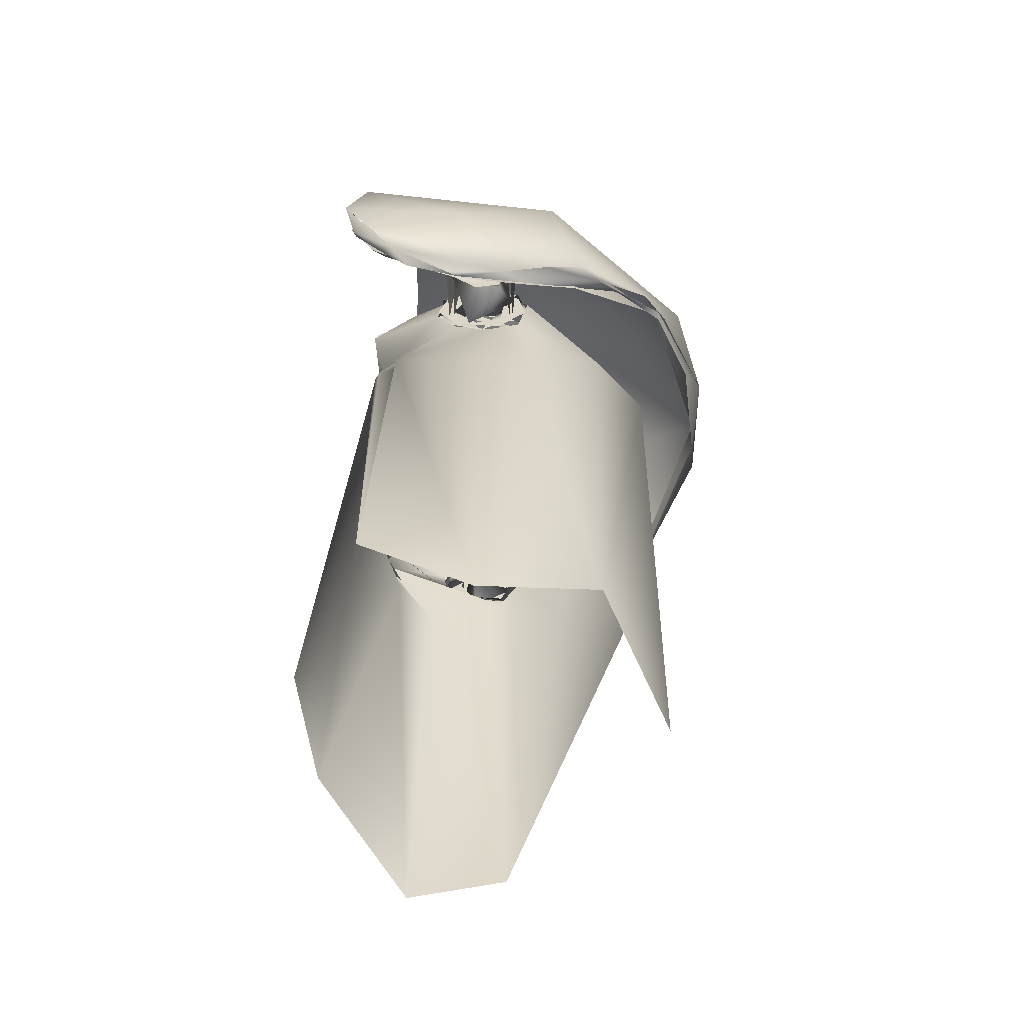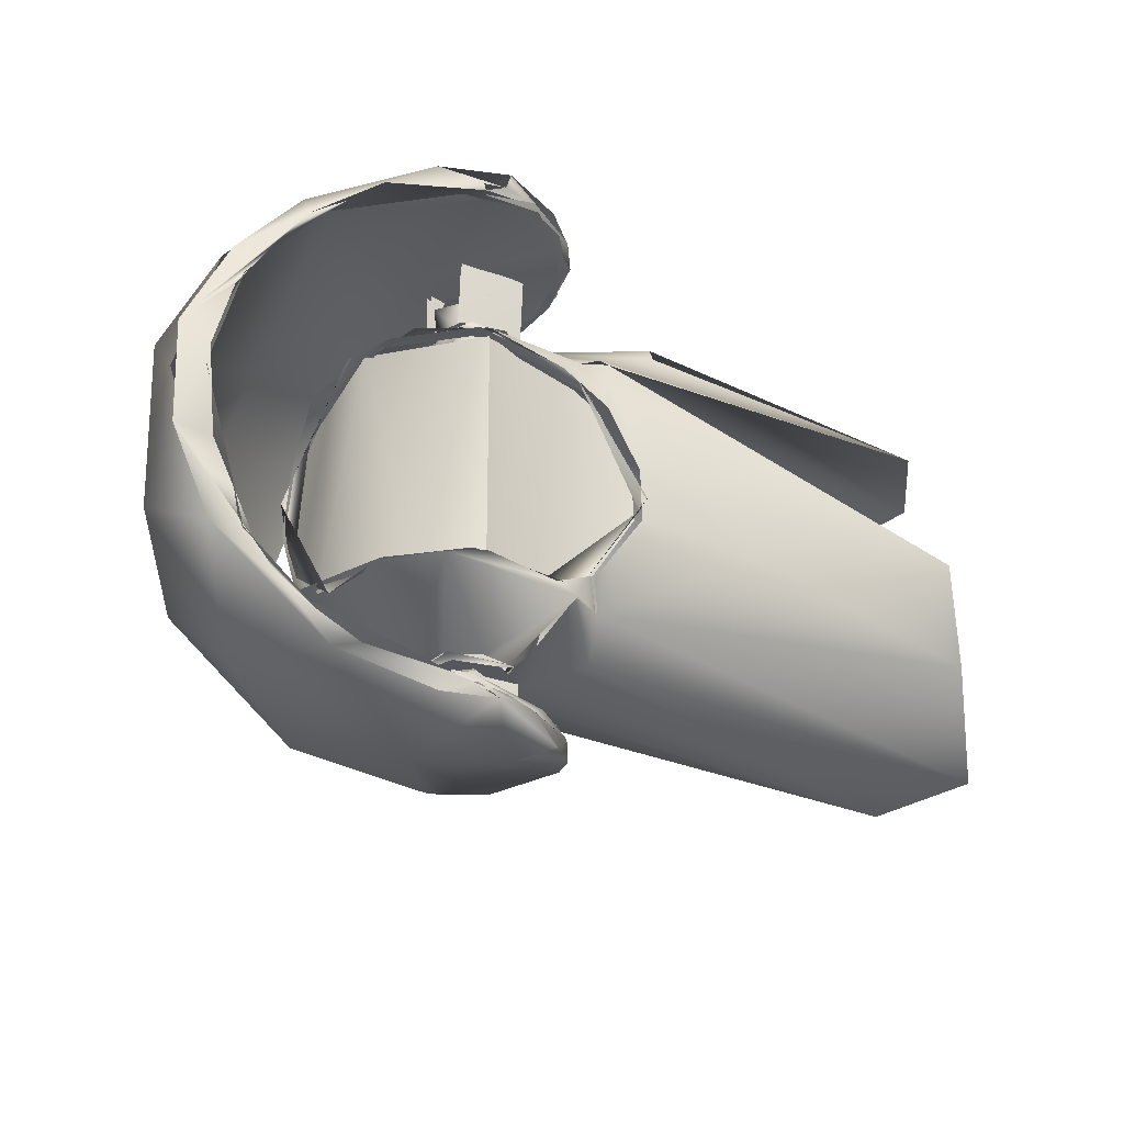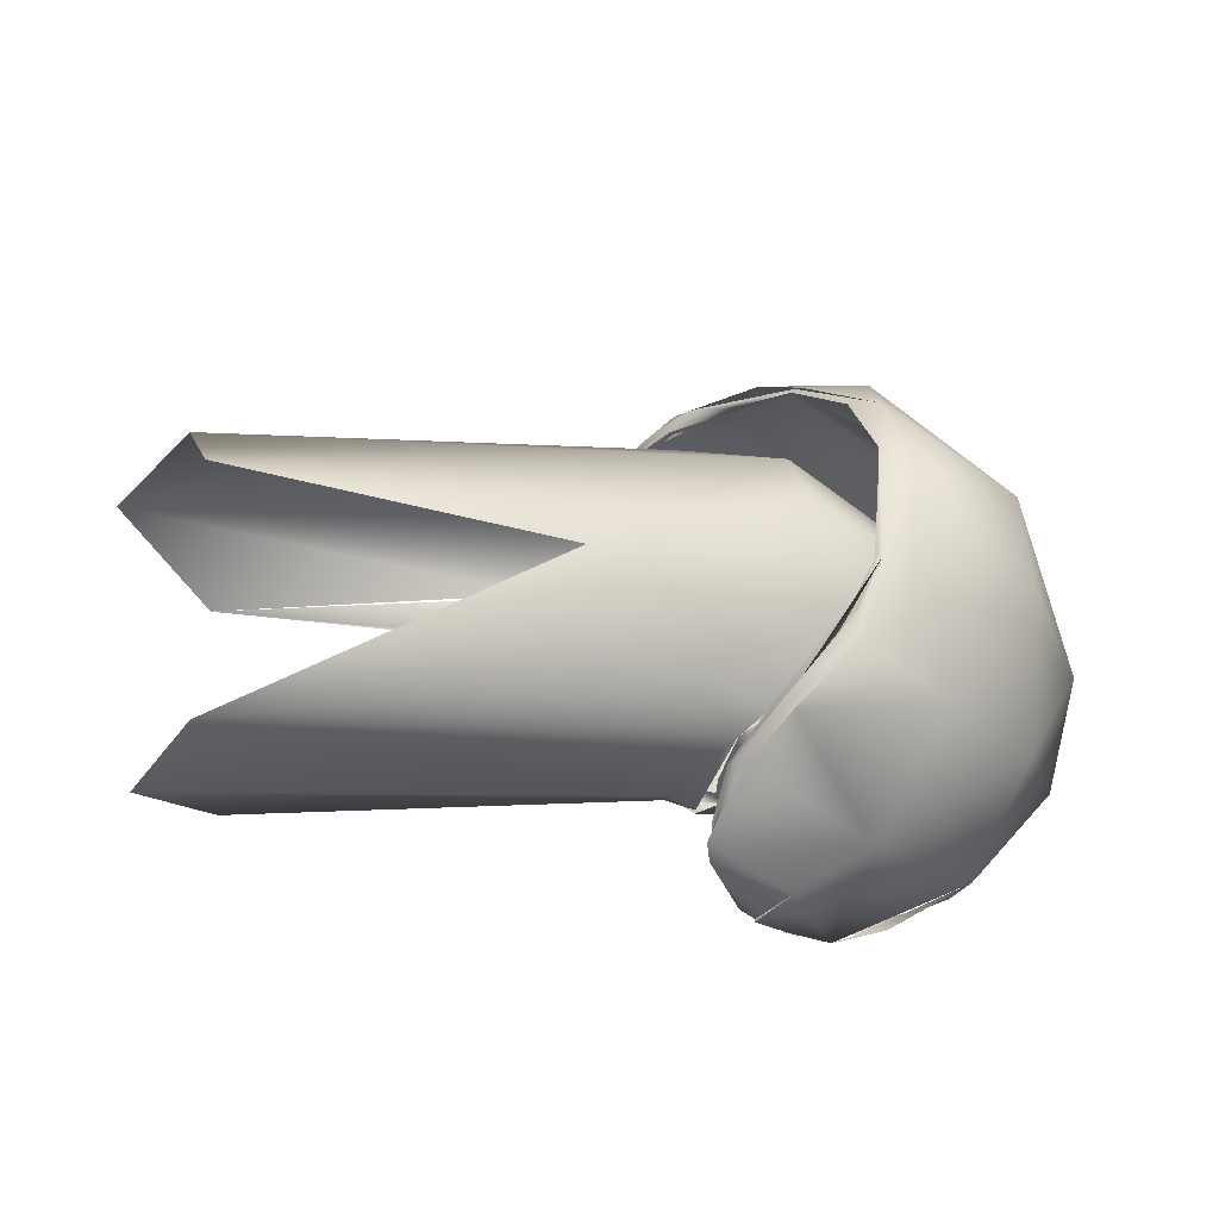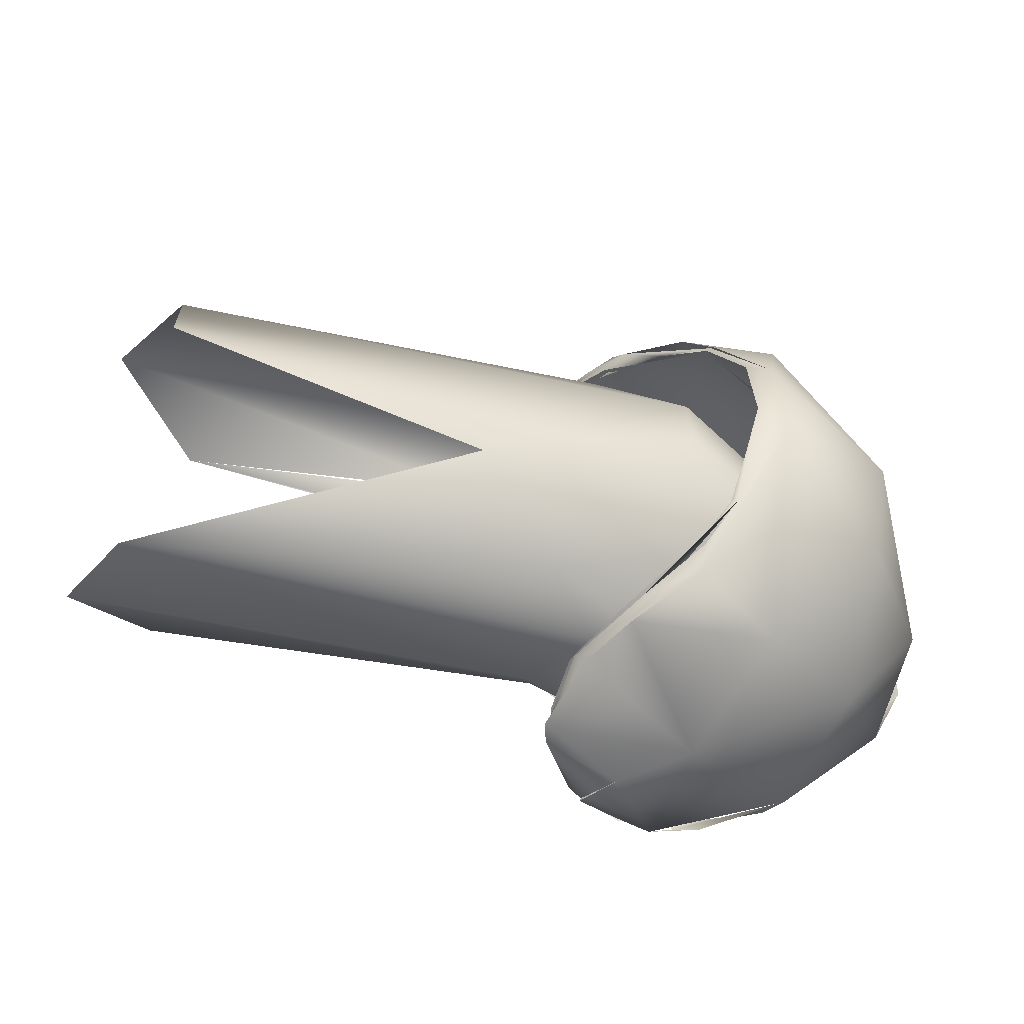
<metadata>
{"format":"obj","ext":"obj","renderer":"f3d","projection":"perspective","resolution":1024,"background":"white","views":[{"elev":29.9,"azim":100.6,"up":"+Z"},{"elev":-27.6,"azim":-25.2,"up":"+Z"},{"elev":36.1,"azim":169.1,"up":"+Y"},{"elev":-53.9,"azim":176.4,"up":"+Z"}]}
</metadata>
<code>
v -0.4721 -0.2047 1e-06
v -0.4686 -0.2095 0.06616
v -0.4638 -0.2089 -0.07994
v -0.4596 -0.05636 0.1199
v -0.4539 -0.06027 -0.1218
v -0.434 -0.231 -0
v -0.4313 -0.2322 0.02712
v -0.4189 -0.2024 0.1806
v -0.4174 -0.2263 -0.09742
v -0.4076 -0.2011 -0.198
v -0.4051 -0.02587 0.1108
v -0.4038 -0.223 0.1296
v -0.4038 -0.1996 0.2017
v -0.3945 -0.007555 -0.1196
v -0.3929 -0.221 0.1516
v -0.381 0.1835 -0.01703
v -0.3796 0.104 0.1698
v -0.3684 -0.2157 -0.2059
v -0.3609 0.1349 -0.1708
v -0.3448 -0.2064 -0.2275
v -0.3448 -0.2064 0.2275
v -0.3414 0.1534 0.01533
v -0.3311 -0.04017 -0.2932
v -0.3106 -0.2151 0.2735
v -0.3106 -0.2155 -0.2737
v -0.3091 -0.1837 0.3165
v -0.2954 0.1476 -0.1463
v -0.2902 -0.2146 0.2816
v -0.2819 -0.2163 -0.2854
v -0.2721 0.1052 0.2233
v -0.2604 -0.2187 -0.3068
v -0.2604 -0.2187 0.3068
v -0.249 -0.2133 -0.3395
v -0.2191 -0.2377 -0.3394
v -0.2187 0.2681 0.1729
v -0.2183 0.1269 0.03215
v -0.2169 0.1169 -0.02292
v -0.2156 -0.2356 0.3392
v -0.2135 0.0999 0.07926
v -0.2126 0.0539 -0.1365
v -0.2122 0.0287 0.1567
v -0.2057 0.3057 -0.1035
v -0.2024 0.1202 -0.02204
v -0.2019 0.108 -0.08533
v -0.1999 0.1022 0.08068
v -0.1999 0.008067 -0.3223
v -0.1988 0.08441 -0.09926
v -0.1983 0.3119 0.05414
v -0.1982 0.05618 0.3528
v -0.1979 -0.03983 -0.1791
v -0.1959 0.009994 -0.1566
v -0.1957 0.08027 0.1171
v -0.1925 -0.05457 0.1724
v -0.1913 0.1035 -0.3397
v -0.1882 0.02771 0.1503
v -0.1795 0.3045 -0.01191
v -0.1763 -0.07578 0.168
v -0.1706 -0.133 -0.1681
v -0.168 0.3066 -0.04587
v -0.1663 -0.1045 -0.1669
v -0.1651 0.2902 0.09366
v -0.1644 -0.135 -0.1645
v -0.1641 -0.1037 0.169
v -0.1615 -0.1347 0.167
v -0.1432 -0.2406 0.3862
v -0.1412 -0.1695 0.1689
v -0.1323 -0.153 -0.1644
v -0.1313 0.2544 0.2062
v -0.1288 0.2512 -0.2115
v -0.1253 0.2455 0.219
v -0.1248 0.2501 -0.2023
v -0.1202 0.2384 0.2188
v -0.1191 -0.2375 -0.3824
v -0.1185 0.2454 0.2102
v -0.1153 0.2346 -0.2229
v -0.1044 -0.2086 -0.1761
v -0.1041 -0.238 0.3545
v -0.1041 -0.238 -0.3545
v -0.09959 0.1374 -0.1928
v -0.08769 -0.06372 -0.4036
v -0.0843 0.2272 0.2644
v -0.08358 0.2112 -0.2637
v -0.08282 0.2323 -0.03703
v -0.07974 -0.003064 0.3608
v -0.07957 -0.2519 0.3701
v -0.07957 -0.2519 -0.3701
v -0.07936 -0.2473 -0.3558
v -0.07936 -0.2473 0.3558
v -0.07877 0.227 0.06971
v -0.07629 0.1958 -0.3073
v -0.07477 -0.247 -0.3636
v -0.07477 -0.247 0.3636
v -0.07302 -0.005865 -0.26
v -0.07188 -0.01958 -0.2589
v -0.06866 -0.2134 -0.1656
v -0.06816 -0.02086 -0.26
v -0.06816 -0.02086 0.26
v -0.0656 -0.04938 0.2562
v -0.06487 -0.2118 0.167
v -0.06294 0.02288 0.26
v -0.06236 0.005785 0.2504
v -0.06232 -0.2224 -0.3614
v -0.06108 -0.1948 -0.1648
v -0.05861 -0.2217 0.3676
v -0.05785 -0.1923 0.1676
v -0.05553 -0.02441 -0.26
v -0.05412 0.01687 -0.3688
v -0.05359 0.01525 0.3684
v -0.05351 0.01328 -0.2697
v -0.05351 0.01328 0.2697
v -0.05232 -0.02403 -0.32
v -0.05212 -0.0105 0.32
v -0.0506 -0.05544 -0.26
v -0.05044 0.1847 0.2835
v -0.05044 0.1847 -0.2835
v -0.05011 0.008448 0.3714
v -0.05011 0.008448 -0.3714
v -0.05004 0.006064 0.2698
v -0.05004 0.006064 -0.2698
v -0.04898 0.03066 -0.25
v -0.04878 -0.2129 0.1681
v -0.04836 -0.2131 -0.1651
v -0.04822 -0.07005 -0.2474
v -0.04704 -0.04674 0.32
v -0.04704 -0.04674 0.26
v -0.04699 -0.08323 -0.25
v -0.04652 0.02797 0.26
v -0.04651 0.028 -0.26
v -0.04599 0.02748 -0.2481
v -0.04466 -0.2457 0.3784
v -0.04439 -0.197 0.1669
v -0.04353 -0.2471 -0.3823
v -0.04266 -0.1929 0.167
v -0.04242 -0.08514 0.25
v -0.04218 -0.1942 -0.165
v -0.04216 -0.1941 -0.165
v -0.03973 -0.08133 -0.26
v -0.03973 -0.08133 0.26
v -0.03951 -0.2506 0.3976
v -0.03836 0.007377 0.26
v -0.03835 0.007382 0.32
v -0.03833 -0.07427 -0.2697
v -0.03833 -0.07427 0.2697
v -0.03774 -0.07616 0.3684
v -0.0377 -0.07786 -0.3688
v -0.03749 -0.06632 -0.2698
v -0.03749 -0.06632 0.2698
v -0.03704 -0.06611 -0.32
v -0.03671 -0.0706 -0.3714
v -0.03671 -0.0706 0.3714
v -0.0336 -0.05864 -0.32
v -0.02995 0.02115 0.26
v -0.02876 -0.06308 0.26
v -0.02843 -0.05939 0.4067
v -0.02696 0.04547 0.2595
v -0.02681 -0.08681 0.251
v -0.0265 -0.04642 -0.3704
v -0.02449 -0.09232 0.26
v -0.02252 0.04747 0.249
v -0.0207 -0.02646 0.32
v -0.01879 -0.01799 -0.32
v -0.01835 0.01941 -0.32
v -0.01807 0.01879 -0.32
v -0.009912 -0.2229 -0.3657
v -0.007164 -0.04246 -0.32
v -0.002987 -0.06818 -0.26
v -0.000594 0.1632 0.3219
v -0.000104 -0.09216 -0.2494
v 0.000471 0.1628 -0.3224
v 0.000645 -0.07293 0.32
v 0.002187 -0.000849 0.32
v 0.003207 -0.2245 0.3737
v 0.003382 0.04729 0.26
v 0.004849 -0.2241 -0.3764
v 0.005854 -0.2292 0.3793
v 0.005855 -0.2292 -0.3793
v 0.00621 0.02227 -0.26
v 0.006327 0.02305 -0.26
v 0.006622 -0.000457 -0.32
v 0.009473 -0.04287 0.32
v 0.01095 -0.2236 -0.3785
v 0.01281 -0.2243 0.3788
v 0.01576 -0.2197 0.3732
v 0.0169 0.043 -0.2355
v 0.0174 0.04769 -0.26
v 0.01753 0.137 0.3515
v 0.01922 -0.1214 -0.4091
v 0.0194 0.1384 -0.3561
v 0.01947 -0.0612 -0.32
v 0.02137 -0.06396 0.26
v 0.02137 -0.06396 0.32
v 0.02153 -0.0314 -0.32
v 0.02229 -0.01901 0.32
v 0.0265 -0.2186 -0.373
v 0.02678 -0.08774 -0.26
v 0.02678 -0.08774 0.26
v 0.02792 -0.08863 0.2522
v 0.02951 0.04151 0.2504
v 0.03103 0.1305 0.3203
v 0.0322 0.04673 -0.26
v 0.03348 0.1284 -0.3211
v 0.03689 0.01348 0.26
v 0.0369 0.01347 0.32
v 0.04006 -0.1634 -0.1645
v 0.04031 -0.08006 -0.2505
v 0.04173 0.03022 -0.2689
v 0.04173 0.03022 0.2689
v 0.04176 -0.09619 -0.26
v 0.04193 -0.1639 -0.1708
v 0.04255 0.04089 0.367
v 0.04269 0.03795 -0.2687
v 0.04295 0.007521 -0.32
v 0.04299 0.03512 0.2688
v 0.04314 0.0357 -0.3667
v 0.04375 0.02681 0.3694
v 0.04375 0.02681 -0.3694
v 0.04553 -0.07626 0.2503
v 0.0477 0.01331 0.32
v 0.05429 -0.1867 0.4049
v 0.05496 0.174 0.2051
v 0.05562 -0.02113 0.26
v 0.05562 -0.02113 0.32
v 0.05563 -0.02894 -0.32
v 0.05658 -0.05618 -0.2689
v 0.05658 -0.05618 0.2689
v 0.05781 -0.05428 0.3694
v 0.05781 -0.05428 -0.3694
v 0.05876 -0.03179 0.26
v 0.05883 -0.02076 -0.26
v 0.05951 -0.02072 -0.26
v 0.05957 -0.01255 -0.32
v 0.05969 0.09178 0.3648
v 0.05989 -0.06236 0.2688
v 0.06021 0.01573 -0.2492
v 0.06023 -0.06285 -0.3667
v 0.06056 -0.06512 -0.2687
v 0.06142 -0.06794 0.367
v 0.06236 0.01587 0.26
v 0.06351 0.01683 -0.2539
v 0.06549 -0.05089 -0.26
v 0.06549 -0.05089 0.26
v 0.06569 -0.1814 -0.3739
v 0.0657 -0.1814 0.3739
v 0.06573 -0.05129 0.2551
v 0.06654 -0.1724 -0.1647
v 0.06657 -0.1716 -0.395
v 0.06681 0.002533 -0.26
v 0.06698 0.002556 0.2563
v 0.06807 -0.1595 -0.1673
v 0.06808 -0.1735 -0.3984
v 0.06874 -0.1613 -0.3649
v 0.06968 -0.1594 0.3658
v 0.07124 -0.1601 -0.3701
v 0.07298 -0.1567 0.1613
v 0.0749 -0.1744 0.1623
v 0.0775 0.0275 0.3452
v 0.07762 0.02739 -0.3447
v 0.07898 -0.008125 0.2595
v 0.07978 0.07355 -0.3708
v 0.07987 -0.07113 -0.2272
v 0.08419 -0.1648 0.3812
v 0.08435 -0.1646 -0.3812
v 0.09386 0.06507 0.3509
v 0.09386 0.06508 -0.3509
v 0.09456 -0.1688 0.163
v 0.09693 -0.143 0.3936
v 0.09777 -0.1645 -0.1785
v 0.0984 -0.1699 -0.1793
v 0.09955 -0.1062 -0.3663
v 0.09961 -0.09978 -0.3703
v 0.09977 -0.106 0.3674
v 0.09994 0.05795 0.3508
v 0.09994 0.05795 -0.3508
v 0.1007 -0.09512 0.3692
v 0.1014 -0.01093 0.3608
v 0.1014 -0.01093 -0.3608
v 0.1028 -0.164 -0.1627
v 0.1045 -0.01134 0.3492
v 0.1045 -0.01134 -0.3492
v 0.1115 -0.157 0.1885
v 0.113 0.03136 0.3748
v 0.1142 -0.1147 0.3734
v 0.1147 -0.1026 -0.3756
v 0.1147 -0.1026 0.3756
v 0.1198 -0.1639 -0.1423
v 0.1199 0.1244 -0.2273
v 0.1207 -0.03678 0.3653
v 0.1207 -0.03678 -0.3653
v 0.1212 -0.02623 0.363
v 0.1212 -0.02623 -0.363
v 0.1237 -0.04952 0.3722
v 0.1248 -0.08097 -0.3743
v 0.1263 -0.1622 -0.1425
v 0.1289 -0.04688 -0.374
v 0.131 -0.1485 0.1387
v 0.1315 -0.1446 -0.1308
v 0.1369 -0.1597 0.1993
v 0.1403 -0.1488 0.1221
v 0.1418 -0.1316 -0.1768
v 0.1424 -0.1367 -0.1814
v 0.1477 -0.1643 0.1237
v 0.1497 -0.162 0.194
v 0.1541 -0.08381 -0.2326
v 0.1906 -0.1452 0.03806
v 0.1941 -0.1466 -0.03332
v 0.1967 -0.161 0.03814
v 0.1993 -0.1605 -0.03821
v 0.202 -0.1459 -0.01639
v 0.2067 -0.1618 -0.003747
v 0.2378 0.2628 -0.1303
v 0.2412 0.1008 0.2946
v 0.2457 -0.1037 0.2778
v 0.2522 -0.1009 0.2667
v 0.3757 -0.1579 -0.05447
v 0.7 0.3719 -0.01337
v 0.7067 -0.1446 0.0126
v 0.7187 0.2786 0.2095
v 0.7209 -0.04493 0.2439
v 0.7379 -0.1095 -0.13
v 0.7528 0.159 -0.2613
v 0.8313 0.1337 0.2684
v 0.8386 0.03694 -0.2374
v 0.8426 0.1724 -0.004123
v 0.8785 0.05627 -0.08163
v 0.8986 0.2178 -0.02832
v 0.9169 0.07279 0.02366
v 0.9238 0.2559 0.1228
v 0.9299 0.1102 0.1598
v 0.9303 0.2114 0.1003
v 0.9405 0.1042 -0.1261
v 0.9563 0.1996 -0.1756
v 0.957 0.3354 -0.02709
v 1 0.3609 -0.02779
v 1.001 0.3469 0.07914
v 1.003 0.02945 -0.1503
v 1.006 0.3264 0.1043
v 1.006 0.3228 -0.148
v 1.006 -0.01234 0.103
v 1.01 0.3016 -0.1504
v 1.017 0.2561 -0.1868
v 1.018 0.2541 0.169
v 1.021 0.2287 0.1783
v 1.024 0.2183 -0.1995
v 1.034 0.161 0.1942
v 1.041 0.1223 -0.2057
v 1.042 0.1024 0.1803
v 1.044 0.1021 -0.2031
v 1.051 0.0678 0.169
v 1.056 0.03564 -0.1627
v 1.063 -0.004306 0.1044
v 1.064 -0.0141 0.1032
v 1.066 0.3043 0.1279
v 1.066 -0.03125 -0.07897
v 1.066 -0.02279 -0.08491
v 1.068 -0.03555 0.01199
v 1.069 -0.03329 -0.0214
v 1.069 0.3221 -0.1115
v 1.098 0.17 0.1894
v 1.145 0.1807 -0.1693
v 1.178 0.05311 -0.08675
v 1.188 0.05174 0.0774
v 1.218 0.2383 0.02996
f 119 117 206
f 210 213 110
f 211 107 109
f 206 117 216
f 219 154 139
f 154 65 139
f 26 4 8
f 5 10 1
f 4 5 1
f 65 49 26
f 23 54 80
f 49 17 26
f 4 17 16
f 16 19 5
f 16 5 4
f 54 23 19
f 49 35 17
f 35 16 17
f 48 42 16
f 35 48 16
f 42 19 16
f 42 54 19
f 186 81 49
f 42 90 54
f 294 80 259
f 187 80 294
f 219 266 281
f 104 84 252
f 269 157 253
f 271 84 278
f 84 256 278
f 279 257 157
f 257 201 157
f 84 199 256
f 201 75 46
f 84 72 199
f 27 46 75
f 22 56 72
f 22 27 56
f 11 22 30
f 11 14 22
f 28 30 84
f 6 18 14
f 28 15 11
f 46 29 102
f 102 164 157
f 77 28 104
f 29 78 102
f 3 7 2
f 9 7 3
f 7 12 2
f 12 21 2
f 2 24 13
f 20 3 25
f 25 10 33
f 48 61 59
f 35 68 48
f 59 71 69
f 70 74 61
f 35 81 68
f 69 82 90
f 114 74 70
f 115 169 69
f 292 194 262
f 252 274 284
f 270 242 283
f 266 182 261
f 262 181 246
f 183 282 261
f 194 176 262
f 266 291 281
f 266 282 287
f 274 275 289
f 270 283 290
f 281 291 287
f 275 256 272
f 86 73 132
f 92 182 130
f 130 182 139
f 181 132 250
f 164 174 242
f 167 263 114
f 115 264 169
f 186 167 81
f 82 169 90
f 26 24 38
f 34 25 33
f 26 38 65
f 38 85 65
f 38 92 85
f 34 33 86
f 224 149 227
f 237 233 143
f 236 145 142
f 147 225 150
f 319 316 314
f 322 319 300
f 310 320 286
f 312 321 311
f 311 321 317
f 318 321 312
f 285 245 268
f 303 267 239
f 311 198 248
f 302 301 306
f 314 306 307
f 307 300 314
f 307 293 300
f 303 239 320
f 320 239 286
f 248 312 311
f 244 297 313
f 244 313 312
f 197 121 280
f 184 129 79
f 39 41 89
f 94 76 58
f 121 197 156
f 168 205 268
f 79 40 37
f 89 83 37
f 155 89 41
f 101 155 41
f 79 94 40
f 98 41 66
f 156 98 121
f 76 123 168
f 79 83 310
f 286 184 79
f 260 249 205
f 137 106 166
f 96 128 106
f 128 185 178
f 247 229 178
f 247 240 229
f 240 195 166
f 190 125 138
f 241 221 190
f 202 221 238
f 140 202 173
f 97 125 140
f 228 218 170
f 152 112 218
f 153 170 112
f 113 177 162
f 177 231 162
f 230 113 148
f 158 134 217
f 200 93 120
f 200 120 234
f 208 234 205
f 265 295 308
f 277 309 308
f 53 52 63
f 36 50 44
f 265 99 105
f 277 209 103
f 62 95 103
f 64 63 105
f 50 62 60
f 133 204 254
f 67 135 131
f 254 296 298
f 51 55 47
f 298 296 304
f 47 45 43
f 212 223 192
f 189 165 192
f 189 151 165
f 163 212 179
f 163 179 161
f 151 111 161
f 191 180 160
f 141 124 160
f 203 171 193
f 191 222 193
f 244 197 280
f 255 280 121
f 301 302 280
f 300 303 322
f 310 89 315
f 311 317 220
f 318 313 297
f 107 211 214
f 116 118 207
f 108 210 110
f 116 207 215
f 250 132 187
f 80 187 132
f 33 80 132
f 10 23 33
f 5 23 10
f 8 4 1
f 33 23 80
f 26 17 4
f 5 19 23
f 65 154 49
f 49 81 35
f 90 188 54
f 49 154 186
f 54 188 80
f 186 154 281
f 188 259 80
f 154 219 281
f 292 187 294
f 292 246 187
f 84 271 252
f 269 279 157
f 84 30 72
f 201 46 157
f 30 22 72
f 56 27 75
f 46 27 14
f 27 22 14
f 28 11 30
f 14 18 46
f 14 11 6
f 15 6 11
f 46 18 29
f 84 104 28
f 46 102 157
f 157 164 253
f 104 252 172
f 20 9 3
f 25 3 10
f 2 21 24
f 13 24 26
f 32 24 21
f 31 20 25
f 42 48 59
f 42 59 69
f 48 70 61
f 42 69 90
f 167 114 70
f 71 115 69
f 292 262 246
f 270 251 242
f 243 252 284
f 266 139 182
f 246 181 250
f 175 183 261
f 251 164 242
f 266 261 282
f 284 274 289
f 276 270 290
f 259 288 294
f 272 289 275
f 273 276 290
f 281 287 263
f 259 264 288
f 257 276 273
f 65 85 130
f 181 91 132
f 175 88 183
f 176 194 87
f 164 78 174
f 172 252 243
f 90 169 259
f 186 232 167
f 272 256 199
f 232 281 167
f 167 281 263
f 169 264 259
f 201 257 273
f 86 33 73
f 91 34 86
f 150 225 226
f 144 237 143
f 224 146 149
f 145 236 235
f 300 319 314
f 317 315 89
f 314 316 302
f 297 302 318
f 299 285 268
f 303 300 267
f 198 311 220
f 314 302 306
f 248 244 312
f 94 123 76
f 98 66 121
f 155 220 89
f 76 168 268
f 76 268 245
f 79 129 94
f 83 79 37
f 39 89 37
f 40 94 58
f 101 41 98
f 122 76 245
f 286 79 310
f 286 239 184
f 260 205 234
f 137 96 106
f 106 128 178
f 185 247 178
f 229 240 166
f 195 137 166
f 196 190 138
f 196 241 190
f 241 238 221
f 173 202 238
f 173 127 140
f 127 97 140
f 138 125 97
f 153 228 170
f 228 152 218
f 152 153 112
f 148 113 162
f 177 230 231
f 231 230 148
f 258 158 217
f 258 159 100
f 134 100 159
f 158 100 134
f 93 208 126
f 120 93 126
f 208 200 234
f 126 208 205
f 309 265 308
f 209 277 308
f 44 50 60
f 53 36 52
f 52 36 44
f 95 277 103
f 60 62 103
f 99 64 105
f 64 53 63
f 105 295 265
f 133 136 204
f 131 57 67
f 51 67 57
f 51 57 55
f 296 254 204
f 305 304 296
f 47 55 45
f 179 212 192
f 223 189 192
f 111 163 161
f 165 151 161
f 124 191 160
f 171 141 160
f 203 141 171
f 222 203 193
f 180 191 193
f 280 255 301
f 297 244 280
f 322 303 320
f 89 310 83
f 89 220 317
f 220 155 198

</code>
